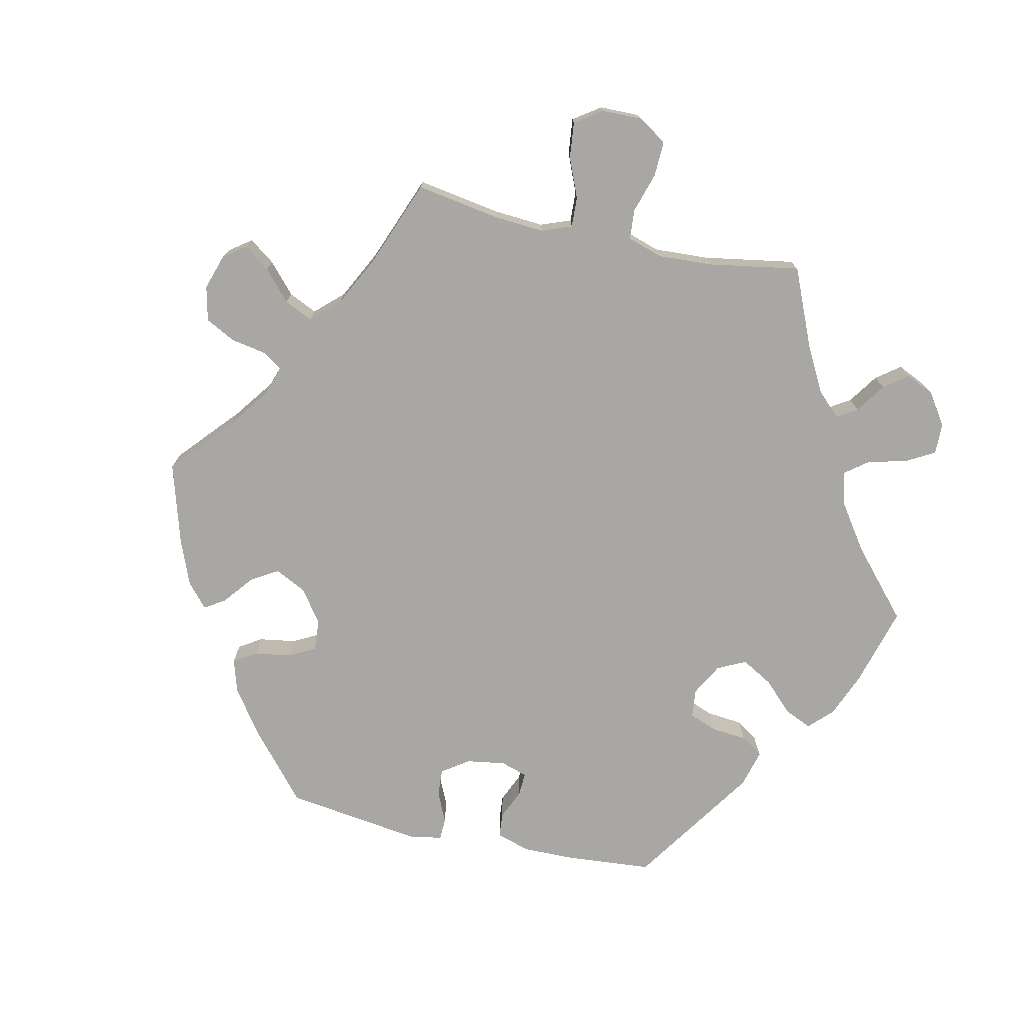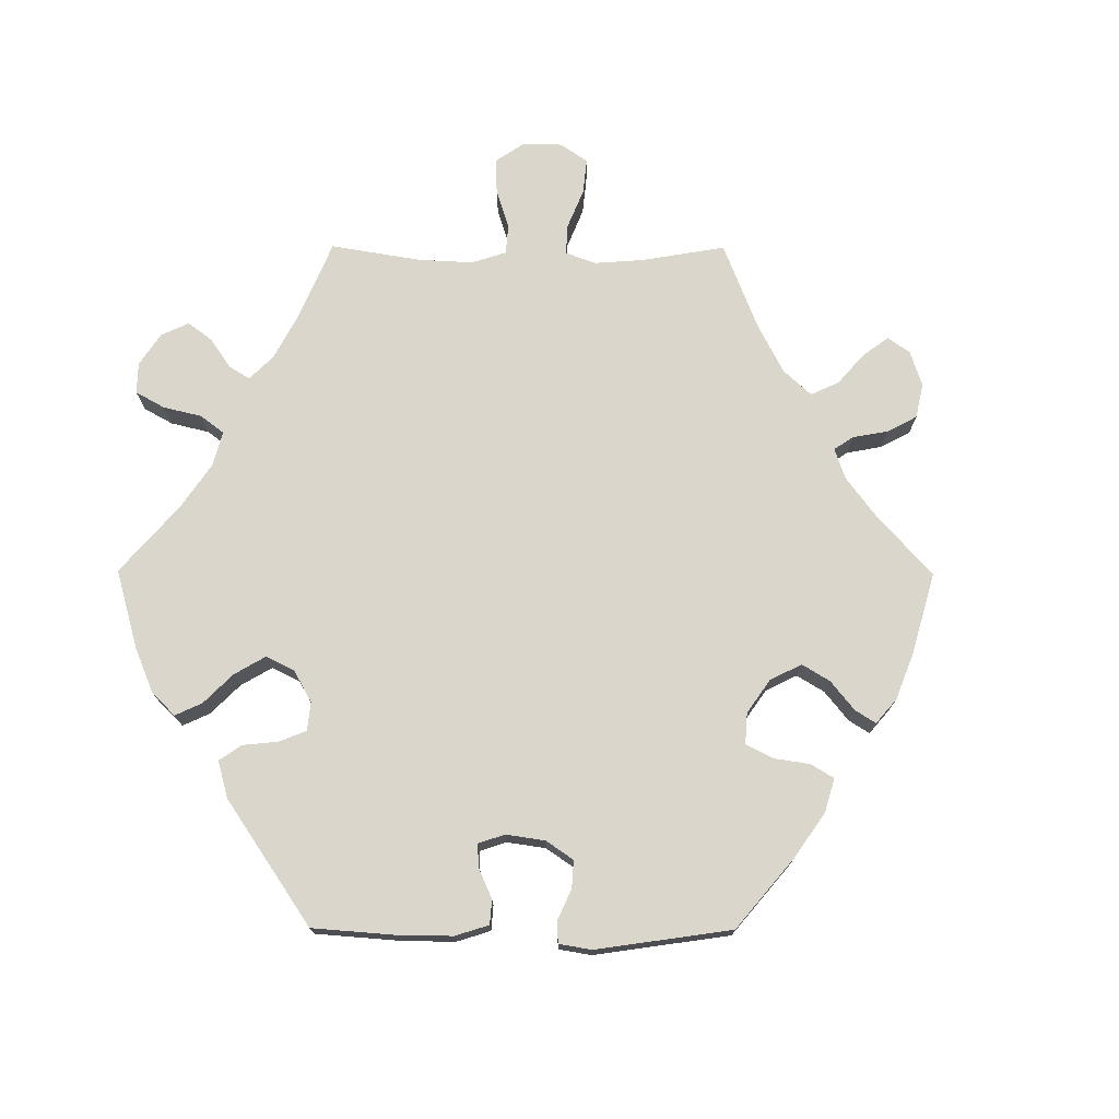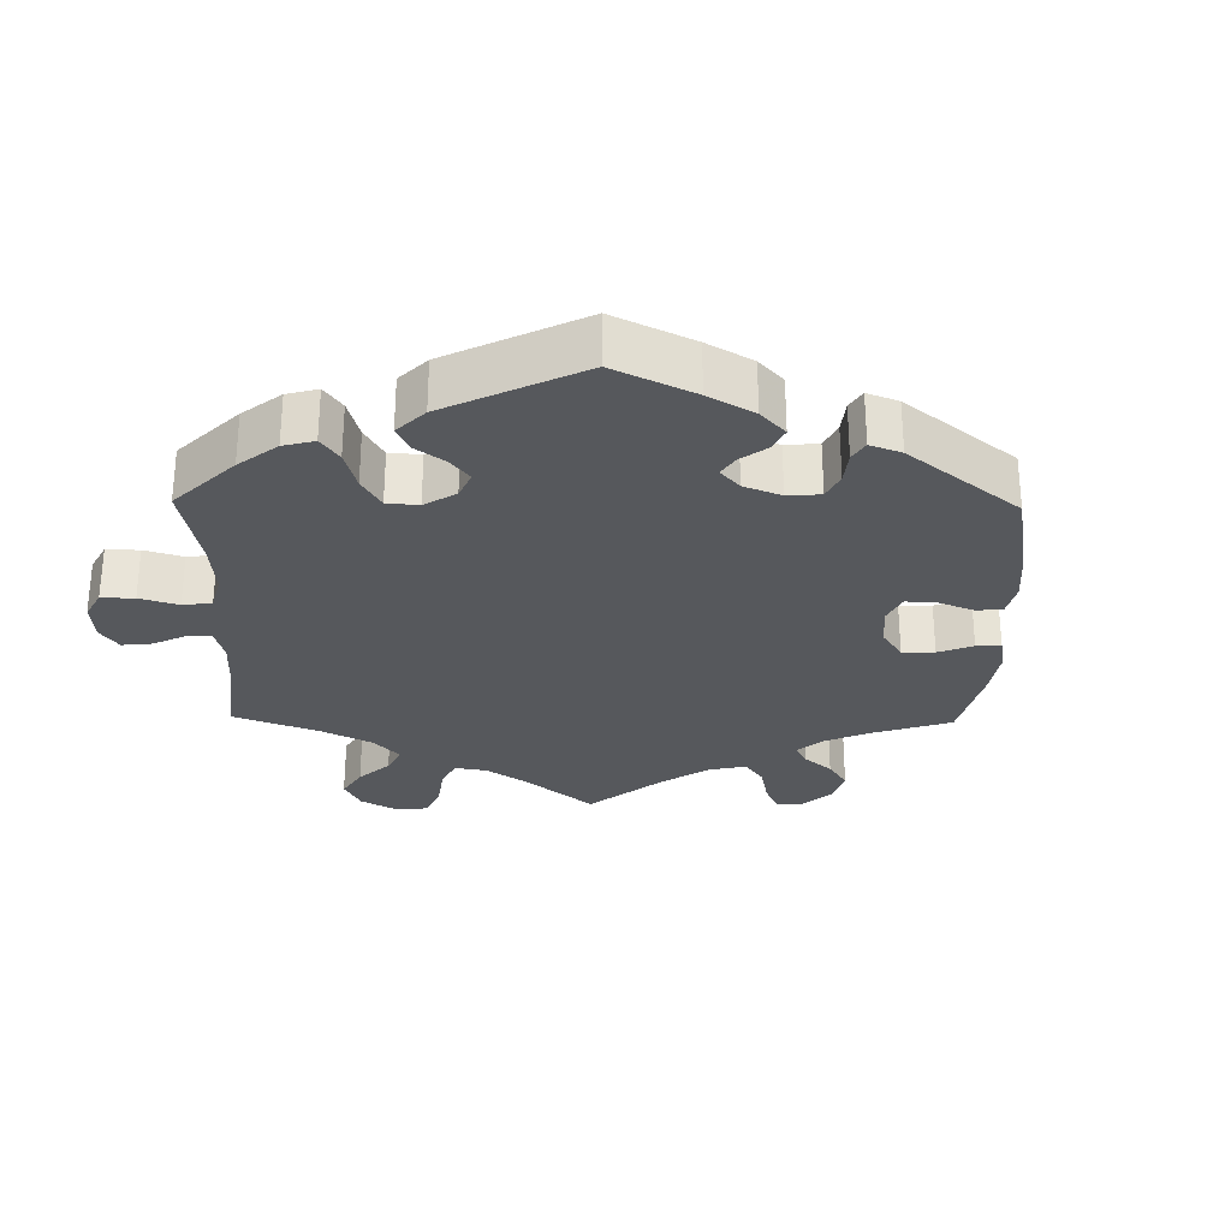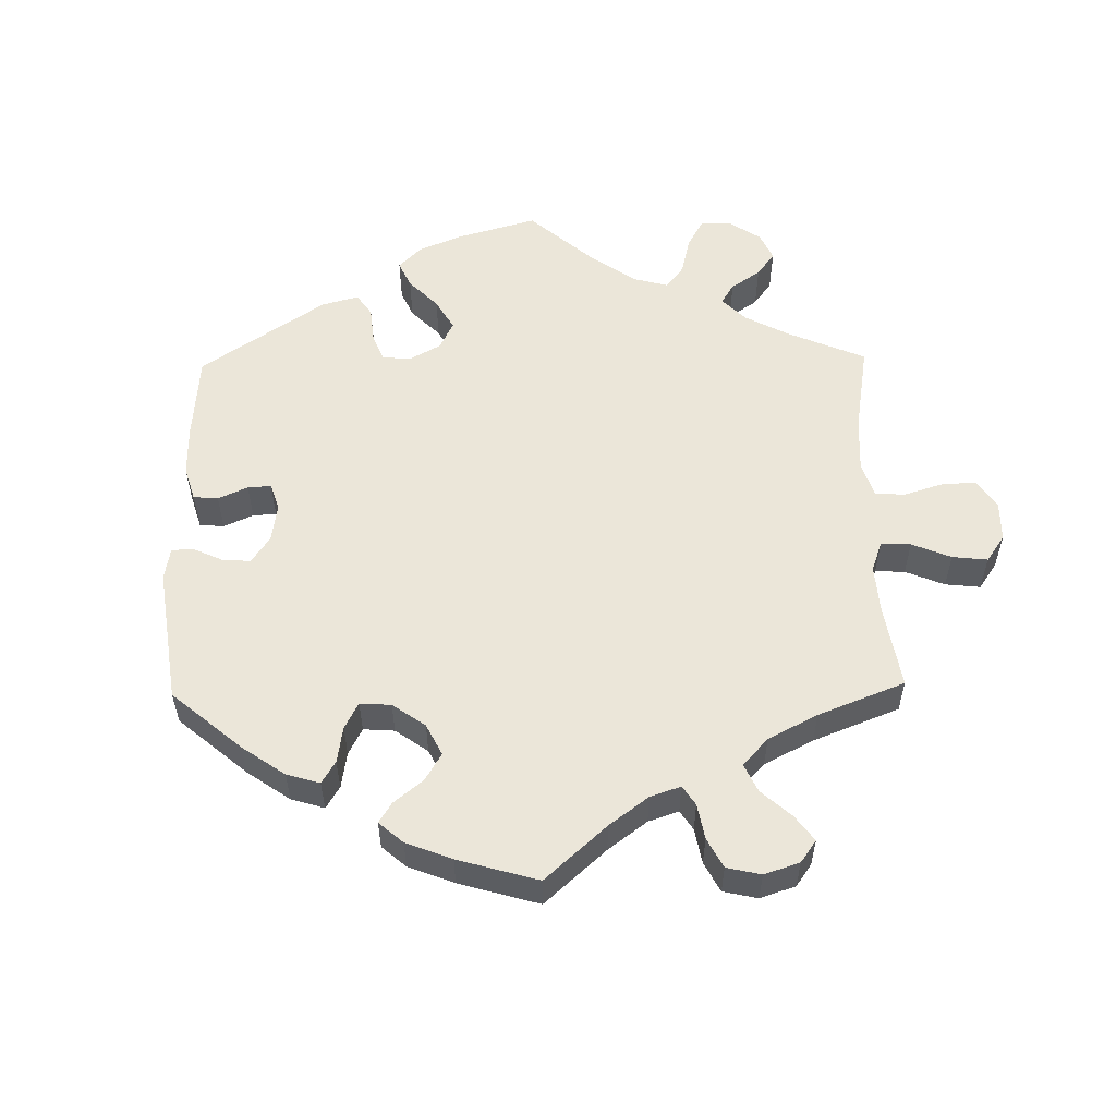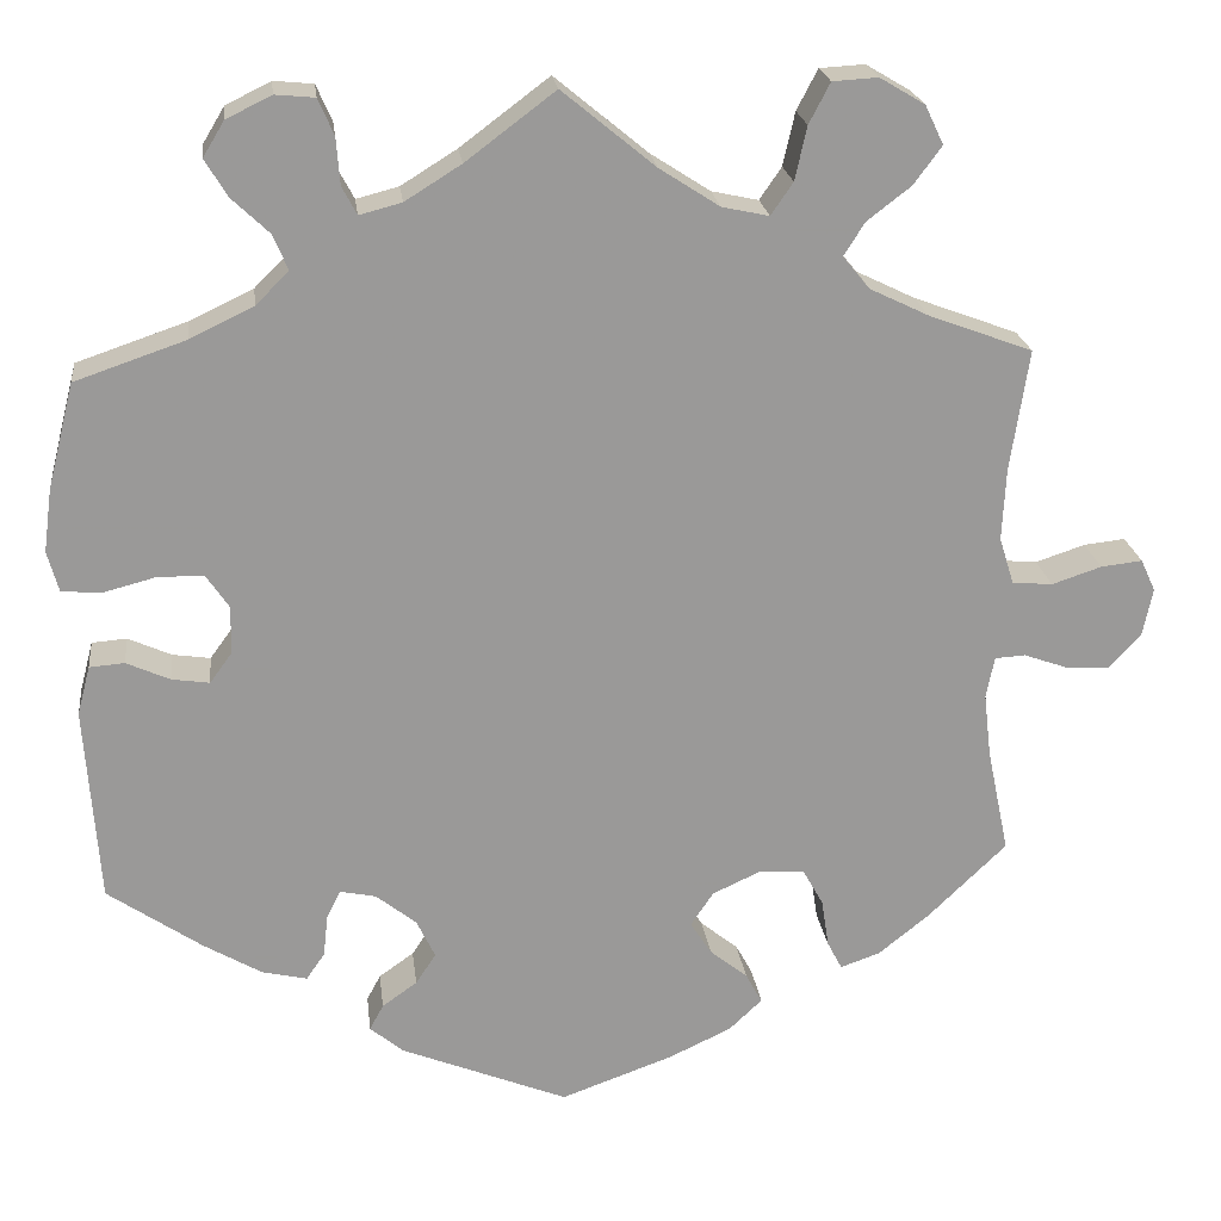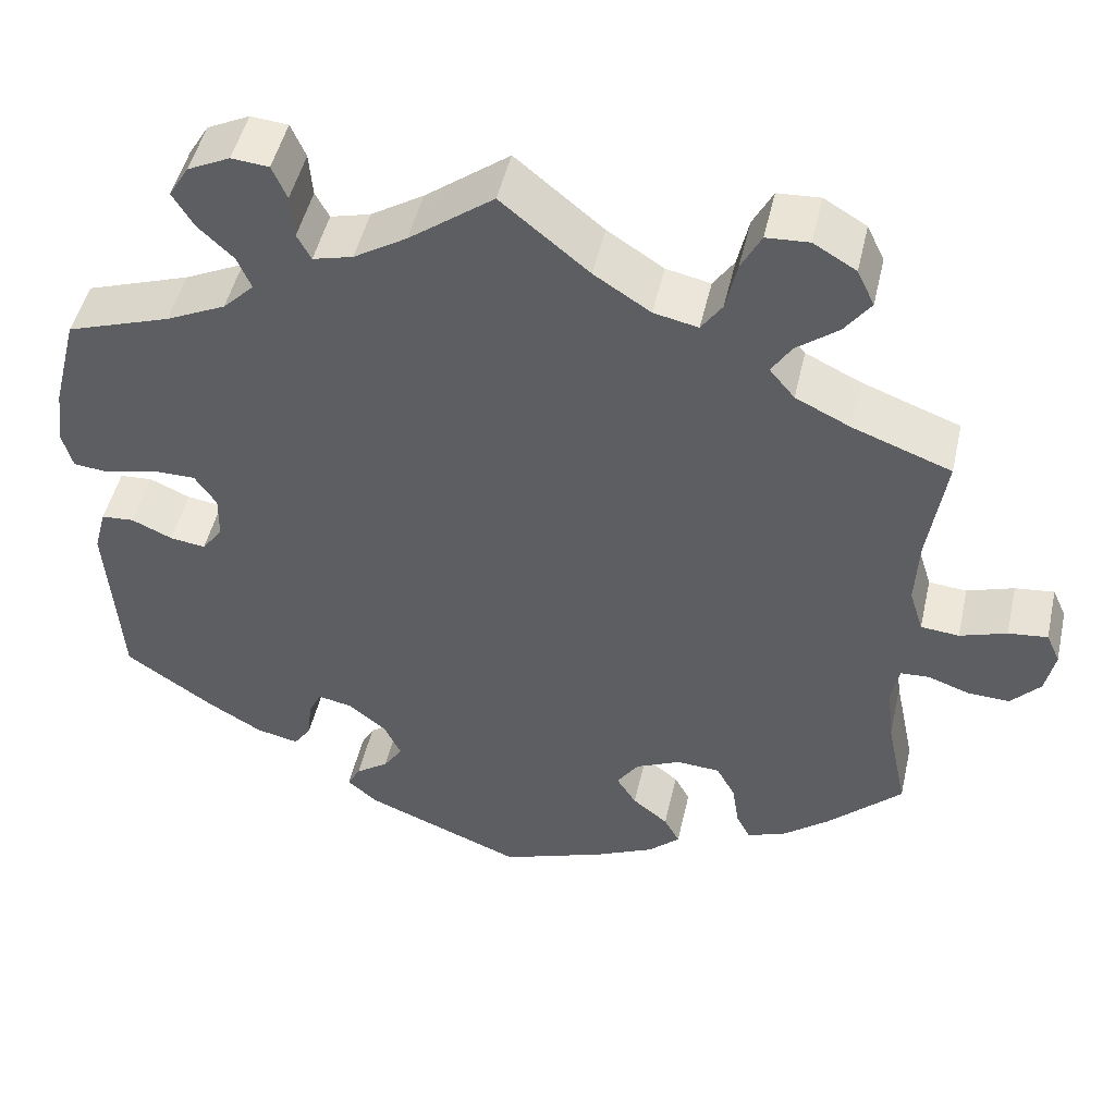
<metadata>
{"format":"obj","ext":"obj","renderer":"f3d","projection":"perspective","resolution":1024,"background":"white","views":[{"elev":-74.7,"azim":-42.2,"up":"+Y"},{"elev":74.1,"azim":150.2,"up":"+Y"},{"elev":-28.3,"azim":118.9,"up":"+Y"},{"elev":55.5,"azim":-121.1,"up":"+Y"},{"elev":21.3,"azim":173.2,"up":"+Z"},{"elev":48.3,"azim":-167.3,"up":"+Z"}]}
</metadata>
<code>
v 0.097 0.07 0.505
v 0.158 0.07 0.467
v 0.204 0.07 0.455
v 0.22 0.07 0.485
v 0.224 0.07 0.536
v 0.241 0.07 0.575
v 0.284 0.07 0.579
v 0.333 0.07 0.555
v 0.356 0.07 0.517
v 0.332 0.07 0.477
v 0.291 0.07 0.438
v 0.275 0.07 0.4
v 0.311 0.07 0.364
v 0.38 0.07 0.331
v 0.5 0.07 0.29
v 0.529 0.07 0.176
v 0.538 0.07 0.108
v 0.526 0.07 0.064
v 0.484 0.07 0.06
v 0.427 0.07 0.075
v 0.376 0.07 0.075
v 0.351 0.07 0.038
v 0.352 0.07 -0.014
v 0.376 0.07 -0.047
v 0.417 0.07 -0.041
v 0.464 0.07 -0.02
v 0.502 0.07 -0.023
v 0.516 0.07 -0.076
v 0.501 0.07 -0.289
v 0.399 0.07 -0.359
v 0.336 0.07 -0.396
v 0.287 0.07 -0.407
v 0.267 0.07 -0.378
v 0.262 0.07 -0.332
v 0.247 0.07 -0.302
v 0.208 0.07 -0.31
v 0.164 0.07 -0.345
v 0.144 0.07 -0.387
v 0.166 0.07 -0.42
v 0.204 0.07 -0.447
v 0.219 0.07 -0.475
v 0.183 0.07 -0.505
v 0.001 0.07 -0.578
v -0.121 0.07 -0.534
v -0.189 0.07 -0.502
v -0.225 0.07 -0.468
v -0.207 0.07 -0.435
v -0.166 0.07 -0.402
v -0.143 0.07 -0.366
v -0.168 0.07 -0.329
v -0.22 0.07 -0.305
v -0.27 0.07 -0.308
v -0.292 0.07 -0.348
v -0.3 0.07 -0.4
v -0.316 0.07 -0.431
v -0.359 0.07 -0.416
v -0.414 0.07 -0.372
v -0.5 0.07 -0.289
v -0.476 0.07 -0.174
v -0.468 0.07 -0.105
v -0.477 0.07 -0.06
v -0.51 0.07 -0.058
v -0.558 0.07 -0.075
v -0.606 0.07 -0.077
v -0.64 0.07 -0.04
v -0.651 0.07 0.012
v -0.635 0.07 0.047
v -0.59 0.07 0.042
v -0.536 0.07 0.024
v -0.492 0.07 0.028
v -0.476 0.07 0.079
v -0.48 0.07 0.158
v -0.5 0.07 0.289
v -0.387 0.07 0.331
v -0.323 0.07 0.362
v -0.294 0.07 0.397
v -0.317 0.07 0.433
v -0.365 0.07 0.47
v -0.395 0.07 0.511
v -0.375 0.07 0.553
v -0.326 0.07 0.582
v -0.277 0.07 0.579
v -0.254 0.07 0.535
v -0.241 0.07 0.477
v -0.217 0.07 0.442
v -0.166 0.07 0.453
v -0.101 0.07 0.495
v 0 0.07 0.578
v 0.097 0 0.505
v 0.158 0 0.467
v 0.204 0 0.455
v 0.22 0 0.485
v 0.224 0 0.536
v 0.241 0 0.575
v 0.284 0 0.579
v 0.333 0 0.555
v 0.356 0 0.517
v 0.332 0 0.477
v 0.291 0 0.438
v 0.275 0 0.4
v 0.311 0 0.364
v 0.38 0 0.331
v 0.5 0 0.29
v 0.529 0 0.176
v 0.538 0 0.108
v 0.526 0 0.064
v 0.484 0 0.06
v 0.427 0 0.075
v 0.376 0 0.075
v 0.351 0 0.038
v 0.352 0 -0.014
v 0.376 0 -0.047
v 0.417 0 -0.041
v 0.464 0 -0.02
v 0.502 0 -0.023
v 0.516 0 -0.076
v 0.501 0 -0.289
v 0.399 0 -0.359
v 0.336 0 -0.396
v 0.287 0 -0.407
v 0.267 0 -0.378
v 0.262 0 -0.332
v 0.247 0 -0.302
v 0.208 0 -0.31
v 0.164 0 -0.345
v 0.144 0 -0.387
v 0.166 0 -0.42
v 0.204 0 -0.447
v 0.219 0 -0.475
v 0.183 0 -0.505
v 0.001 0 -0.578
v -0.121 0 -0.534
v -0.189 0 -0.502
v -0.225 0 -0.468
v -0.207 0 -0.435
v -0.166 0 -0.402
v -0.143 0 -0.366
v -0.168 0 -0.329
v -0.22 0 -0.305
v -0.27 0 -0.308
v -0.292 0 -0.348
v -0.3 0 -0.4
v -0.316 0 -0.431
v -0.359 0 -0.416
v -0.414 0 -0.372
v -0.5 0 -0.289
v -0.476 0 -0.174
v -0.468 0 -0.105
v -0.477 0 -0.06
v -0.51 0 -0.058
v -0.558 0 -0.075
v -0.606 0 -0.077
v -0.64 0 -0.04
v -0.651 0 0.012
v -0.635 0 0.047
v -0.59 0 0.042
v -0.536 0 0.024
v -0.492 0 0.028
v -0.476 0 0.079
v -0.48 0 0.158
v -0.5 0 0.289
v -0.387 0 0.331
v -0.323 0 0.362
v -0.294 0 0.397
v -0.317 0 0.433
v -0.365 0 0.47
v -0.395 0 0.511
v -0.375 0 0.553
v -0.326 0 0.582
v -0.277 0 0.579
v -0.254 0 0.535
v -0.241 0 0.477
v -0.217 0 0.442
v -0.166 0 0.453
v -0.101 0 0.495
v 0 0 0.578
f 87 88 1
f 86 87 1 2
f 85 86 2 3
f 81 82 83 84
f 81 84 85
f 80 81 85
f 77 78 79 80
f 76 77 80 85
f 75 76 85 3
f 72 73 74
f 71 72 74 75
f 70 71 75 3
f 66 67 68 69
f 66 69 70
f 65 66 70
f 62 63 64 65
f 61 62 65 70
f 60 61 70 3
f 56 57 58 59
f 56 59 60 3
f 53 54 55 56
f 52 53 56
f 45 46 47 48
f 45 48 49
f 44 45 49
f 43 44 49
f 42 43 49 50
f 39 40 41 42
f 38 39 42 50
f 31 32 33 34
f 31 34 35
f 30 31 35
f 29 30 35
f 28 29 35
f 25 26 27 28
f 24 25 28 35
f 23 24 35 36
f 17 18 19 20
f 17 20 21
f 14 15 16 17
f 13 14 17 21
f 12 13 21 22
f 8 9 10 11
f 8 11 12
f 7 8 12
f 4 5 6 7
f 3 4 7 12
f 52 56 3 12
f 37 38 50 51
f 23 36 37 51
f 23 51 52
f 12 22 23 52
f 89 176 175
f 90 89 175 174
f 91 90 174 173
f 172 171 170 169
f 173 172 169
f 173 169 168
f 168 167 166 165
f 173 168 165 164
f 91 173 164 163
f 162 161 160
f 163 162 160 159
f 91 163 159 158
f 157 156 155 154
f 158 157 154
f 158 154 153
f 153 152 151 150
f 158 153 150 149
f 91 158 149 148
f 147 146 145 144
f 91 148 147 144
f 144 143 142 141
f 144 141 140
f 136 135 134 133
f 137 136 133
f 137 133 132
f 137 132 131
f 138 137 131 130
f 130 129 128 127
f 138 130 127 126
f 122 121 120 119
f 123 122 119
f 123 119 118
f 123 118 117
f 123 117 116
f 116 115 114 113
f 123 116 113 112
f 124 123 112 111
f 108 107 106 105
f 109 108 105
f 105 104 103 102
f 109 105 102 101
f 110 109 101 100
f 99 98 97 96
f 100 99 96
f 100 96 95
f 95 94 93 92
f 100 95 92 91
f 100 91 144 140
f 139 138 126 125
f 139 125 124 111
f 140 139 111
f 140 111 110 100
f 1 89 90 2
f 2 90 91 3
f 3 91 92 4
f 4 92 93 5
f 5 93 94 6
f 6 94 95 7
f 7 95 96 8
f 8 96 97 9
f 9 97 98 10
f 10 98 99 11
f 11 99 100 12
f 12 100 101 13
f 13 101 102 14
f 14 102 103 15
f 15 103 104 16
f 16 104 105 17
f 17 105 106 18
f 18 106 107 19
f 19 107 108 20
f 20 108 109 21
f 21 109 110 22
f 22 110 111 23
f 23 111 112 24
f 24 112 113 25
f 25 113 114 26
f 26 114 115 27
f 27 115 116 28
f 28 116 117 29
f 29 117 118 30
f 30 118 119 31
f 31 119 120 32
f 32 120 121 33
f 33 121 122 34
f 34 122 123 35
f 35 123 124 36
f 36 124 125 37
f 37 125 126 38
f 38 126 127 39
f 39 127 128 40
f 40 128 129 41
f 41 129 130 42
f 42 130 131 43
f 43 131 132 44
f 44 132 133 45
f 45 133 134 46
f 46 134 135 47
f 47 135 136 48
f 48 136 137 49
f 49 137 138 50
f 50 138 139 51
f 51 139 140 52
f 52 140 141 53
f 53 141 142 54
f 54 142 143 55
f 55 143 144 56
f 56 144 145 57
f 57 145 146 58
f 58 146 147 59
f 59 147 148 60
f 60 148 149 61
f 61 149 150 62
f 62 150 151 63
f 63 151 152 64
f 64 152 153 65
f 65 153 154 66
f 66 154 155 67
f 67 155 156 68
f 68 156 157 69
f 69 157 158 70
f 70 158 159 71
f 71 159 160 72
f 72 160 161 73
f 73 161 162 74
f 74 162 163 75
f 75 163 164 76
f 76 164 165 77
f 77 165 166 78
f 78 166 167 79
f 79 167 168 80
f 80 168 169 81
f 81 169 170 82
f 82 170 171 83
f 83 171 172 84
f 84 172 173 85
f 85 173 174 86
f 86 174 175 87
f 87 175 176 88
f 88 176 89 1

</code>
